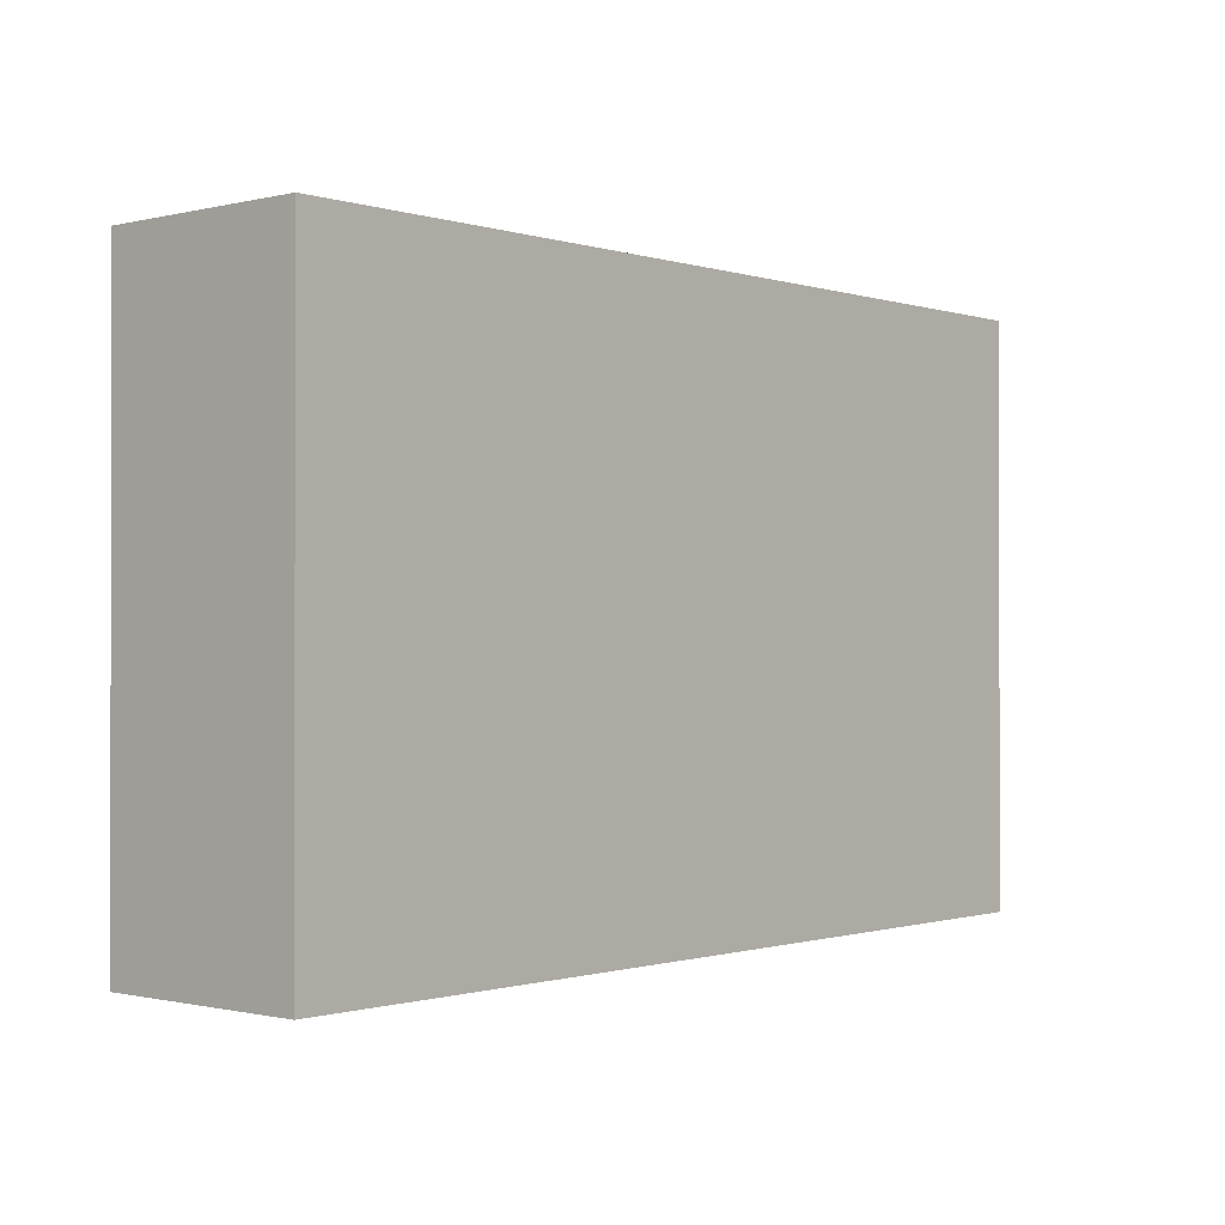
<metadata>
{"format":"obj","ext":"obj","renderer":"f3d","projection":"perspective","resolution":1024,"background":"white","views":[{"elev":-0.7,"azim":-48.8,"up":"+Z"}]}
</metadata>
<code>
v -0.8292 -0.1893 -0.526
v 0.8292 -0.1893 -0.526
v -0.8292 -0.1893 0.526
v 0.8292 -0.1893 0.526
v -0.8292 0.1893 -0.526
v 0.8292 0.1893 -0.526
v -0.8292 0.1893 0.526
v 0.8292 0.1893 0.526
v 0 0.1893 0
v 0.8292 0.1893 0
v 0 0.1893 -0.526
v -0.8292 0.1893 0
v 0 0.1893 0.526
v -0.8292 -0.1893 0
v -0.8292 0 0
v -0.8292 0 -0.526
v -0.8292 0 0.526
v 0 -0.1893 -0.526
v 0 -0.1893 0
v 0.8292 -0.1893 0
v 0 -0.1893 0.526
v 0.8292 0 -0.526
v 0.8292 0 0
v 0.8292 0 0.526
v 0 0 0.526
v 0 0 -0.526
v -0.4146 0.1893 -0.263
v 0 0.1893 -0.263
v -0.4146 0.1893 -0.526
v 0.4146 0.1893 0.263
v 0.8292 0.1893 0.263
v 0.4146 0.1893 0
v 0.8292 0.1893 -0.263
v 0.4146 0.1893 -0.526
v 0.4146 0.1893 -0.263
v -0.8292 0.1893 -0.263
v -0.4146 0.1893 0
v -0.8292 0.1893 0.263
v -0.4146 0.1893 0.526
v -0.4146 0.1893 0.263
v 0.4146 0.1893 0.526
v 0 0.1893 0.263
v -0.8292 -0.1893 -0.263
v -0.8292 -0.09464 -0.263
v -0.8292 -0.09464 -0.526
v -0.8292 -0.1893 0.263
v -0.8292 -0.09464 0.263
v -0.8292 -0.09464 0
v -0.8292 0.09464 -0.263
v -0.8292 0.09464 -0.526
v -0.8292 0 -0.263
v -0.8292 -0.09464 0.526
v -0.8292 0 0.263
v -0.8292 0.09464 0.526
v -0.8292 0.09464 0.263
v -0.8292 0.09464 0
v -0.4146 -0.1893 -0.526
v -0.4146 -0.1893 -0.263
v 0.4146 -0.1893 -0.526
v 0.4146 -0.1893 -0.263
v 0 -0.1893 -0.263
v -0.4146 -0.1893 0.263
v -0.4146 -0.1893 0
v 0.8292 -0.1893 -0.263
v 0.4146 -0.1893 0
v 0.8292 -0.1893 0.263
v 0.4146 -0.1893 0.526
v 0.4146 -0.1893 0.263
v -0.4146 -0.1893 0.526
v 0 -0.1893 0.263
v 0.8292 -0.09464 -0.526
v 0.8292 0 -0.263
v 0.8292 -0.09464 -0.263
v 0.8292 0.09464 -0.526
v 0.8292 0.09464 -0.263
v 0.8292 0.09464 0.263
v 0.8292 0.09464 0
v 0.8292 -0.09464 0
v 0.8292 0.09464 0.526
v 0.8292 0 0.263
v 0.8292 -0.09464 0.526
v 0.8292 -0.09464 0.263
v 0 -0.09464 0.526
v -0.4146 -0.09464 0.526
v 0.4146 -0.09464 0.526
v 0.4146 0.09464 0.526
v 0.4146 0 0.526
v -0.4146 0 0.526
v 0 0.09464 0.526
v -0.4146 0.09464 0.526
v -0.4146 -0.09464 -0.526
v -0.4146 0.09464 -0.526
v -0.4146 0 -0.526
v 0.4146 -0.09464 -0.526
v 0 -0.09464 -0.526
v 0.4146 0 -0.526
v 0 0.09464 -0.526
v 0.4146 0.09464 -0.526
v -0.6219 0.1893 -0.3945
v -0.4146 0.1893 -0.3945
v -0.6219 0.1893 -0.526
v -0.2073 0.1893 -0.1315
v 0 0.1893 -0.1315
v -0.2073 0.1893 -0.263
v 0 0.1893 -0.3945
v -0.2073 0.1893 -0.526
v -0.2073 0.1893 -0.3945
v 0.2073 0.1893 0.1315
v 0.4146 0.1893 0.1315
v 0.2073 0.1893 0
v 0.6219 0.1893 0.3945
v 0.8292 0.1893 0.3945
v 0.6219 0.1893 0.263
v 0.8292 0.1893 0.1315
v 0.6219 0.1893 0
v 0.6219 0.1893 0.1315
v 0.8292 0.1893 -0.1315
v 0.6219 0.1893 -0.263
v 0.6219 0.1893 -0.1315
v 0.8292 0.1893 -0.3945
v 0.6219 0.1893 -0.526
v 0.6219 0.1893 -0.3945
v 0.2073 0.1893 -0.526
v 0.2073 0.1893 -0.3945
v 0.4146 0.1893 -0.3945
v 0.2073 0.1893 -0.1315
v 0.4146 0.1893 -0.1315
v 0.2073 0.1893 -0.263
v -0.8292 0.1893 -0.3945
v -0.6219 0.1893 -0.263
v -0.8292 0.1893 -0.1315
v -0.6219 0.1893 0
v -0.6219 0.1893 -0.1315
v -0.2073 0.1893 0
v -0.4146 0.1893 -0.1315
v -0.8292 0.1893 0.1315
v -0.6219 0.1893 0.263
v -0.6219 0.1893 0.1315
v -0.8292 0.1893 0.3945
v -0.6219 0.1893 0.526
v -0.6219 0.1893 0.3945
v -0.2073 0.1893 0.526
v -0.2073 0.1893 0.3945
v -0.4146 0.1893 0.3945
v 0.2073 0.1893 0.526
v 0.2073 0.1893 0.3945
v 0 0.1893 0.3945
v 0.6219 0.1893 0.526
v 0.4146 0.1893 0.3945
v 0 0.1893 0.1315
v 0.2073 0.1893 0.263
v -0.4146 0.1893 0.1315
v -0.2073 0.1893 0.263
v -0.2073 0.1893 0.1315
v -0.8292 -0.1893 -0.3945
v -0.8292 -0.142 -0.3945
v -0.8292 -0.142 -0.526
v -0.8292 -0.1893 -0.1315
v -0.8292 -0.142 -0.1315
v -0.8292 -0.142 -0.263
v -0.8292 -0.04732 -0.3945
v -0.8292 -0.04732 -0.526
v -0.8292 -0.09464 -0.3945
v -0.8292 -0.1893 0.1315
v -0.8292 -0.142 0.1315
v -0.8292 -0.142 0
v -0.8292 -0.1893 0.3945
v -0.8292 -0.142 0.3945
v -0.8292 -0.142 0.263
v -0.8292 -0.04732 0.1315
v -0.8292 -0.04732 0
v -0.8292 -0.09464 0.1315
v -0.8292 0.04732 -0.1315
v -0.8292 0.04732 -0.263
v -0.8292 0 -0.1315
v -0.8292 0.142 -0.3945
v -0.8292 0.142 -0.526
v -0.8292 0.09464 -0.3945
v -0.8292 0.04732 -0.526
v -0.8292 0 -0.3945
v -0.8292 0.04732 -0.3945
v -0.8292 -0.09464 -0.1315
v -0.8292 -0.04732 -0.1315
v -0.8292 -0.04732 -0.263
v -0.8292 -0.142 0.526
v -0.8292 -0.09464 0.3945
v -0.8292 -0.04732 0.526
v -0.8292 0 0.3945
v -0.8292 -0.04732 0.3945
v -0.8292 0 0.1315
v -0.8292 -0.04732 0.263
v -0.8292 0.04732 0.526
v -0.8292 0.09464 0.3945
v -0.8292 0.04732 0.3945
v -0.8292 0.142 0.526
v -0.8292 0.142 0.3945
v -0.8292 0.142 0.1315
v -0.8292 0.142 0.263
v -0.8292 0.142 -0.1315
v -0.8292 0.142 0
v -0.8292 0.142 -0.263
v -0.8292 0.04732 0
v -0.8292 0.09464 -0.1315
v -0.8292 0.04732 0.263
v -0.8292 0.09464 0.1315
v -0.8292 0.04732 0.1315
v -0.6219 -0.1893 -0.526
v -0.6219 -0.1893 -0.3945
v -0.2073 -0.1893 -0.526
v -0.2073 -0.1893 -0.3945
v -0.4146 -0.1893 -0.3945
v -0.6219 -0.1893 -0.1315
v -0.6219 -0.1893 -0.263
v 0.2073 -0.1893 -0.526
v 0.2073 -0.1893 -0.3945
v 0 -0.1893 -0.3945
v 0.6219 -0.1893 -0.526
v 0.6219 -0.1893 -0.3945
v 0.4146 -0.1893 -0.3945
v 0.2073 -0.1893 -0.1315
v 0 -0.1893 -0.1315
v 0.2073 -0.1893 -0.263
v -0.2073 -0.1893 0.1315
v -0.4146 -0.1893 0.1315
v -0.2073 -0.1893 0
v -0.6219 -0.1893 0.3945
v -0.6219 -0.1893 0.263
v -0.6219 -0.1893 0
v -0.6219 -0.1893 0.1315
v -0.2073 -0.1893 -0.263
v -0.2073 -0.1893 -0.1315
v -0.4146 -0.1893 -0.1315
v 0.8292 -0.1893 -0.3945
v 0.6219 -0.1893 -0.263
v 0.8292 -0.1893 -0.1315
v 0.6219 -0.1893 0
v 0.6219 -0.1893 -0.1315
v 0.2073 -0.1893 0
v 0.4146 -0.1893 -0.1315
v 0.8292 -0.1893 0.1315
v 0.6219 -0.1893 0.263
v 0.6219 -0.1893 0.1315
v 0.8292 -0.1893 0.3945
v 0.6219 -0.1893 0.526
v 0.6219 -0.1893 0.3945
v 0.2073 -0.1893 0.526
v 0.2073 -0.1893 0.3945
v 0.4146 -0.1893 0.3945
v -0.2073 -0.1893 0.526
v -0.2073 -0.1893 0.3945
v 0 -0.1893 0.3945
v -0.6219 -0.1893 0.526
v -0.4146 -0.1893 0.3945
v 0 -0.1893 0.1315
v -0.2073 -0.1893 0.263
v 0.4146 -0.1893 0.1315
v 0.2073 -0.1893 0.263
v 0.2073 -0.1893 0.1315
v 0.8292 -0.142 -0.526
v 0.8292 -0.09464 -0.3945
v 0.8292 -0.142 -0.3945
v 0.8292 -0.04732 -0.526
v 0.8292 0 -0.3945
v 0.8292 -0.04732 -0.3945
v 0.8292 0 -0.1315
v 0.8292 -0.04732 -0.1315
v 0.8292 -0.04732 -0.263
v 0.8292 0.04732 -0.526
v 0.8292 0.09464 -0.3945
v 0.8292 0.04732 -0.3945
v 0.8292 0.142 -0.526
v 0.8292 0.142 -0.3945
v 0.8292 0.142 -0.1315
v 0.8292 0.142 -0.263
v 0.8292 0.142 0.1315
v 0.8292 0.142 0
v 0.8292 0.142 0.3945
v 0.8292 0.142 0.263
v 0.8292 0.04732 0.1315
v 0.8292 0.04732 0
v 0.8292 0.09464 0.1315
v 0.8292 0.04732 -0.263
v 0.8292 0.09464 -0.1315
v 0.8292 0.04732 -0.1315
v 0.8292 -0.142 -0.263
v 0.8292 -0.04732 0
v 0.8292 -0.09464 -0.1315
v 0.8292 -0.142 0
v 0.8292 -0.142 -0.1315
v 0.8292 0.04732 0.263
v 0.8292 0 0.1315
v 0.8292 0.142 0.526
v 0.8292 0.09464 0.3945
v 0.8292 0.04732 0.526
v 0.8292 0 0.3945
v 0.8292 0.04732 0.3945
v 0.8292 -0.04732 0.526
v 0.8292 -0.09464 0.3945
v 0.8292 -0.04732 0.3945
v 0.8292 -0.142 0.526
v 0.8292 -0.142 0.3945
v 0.8292 -0.142 0.1315
v 0.8292 -0.142 0.263
v 0.8292 -0.04732 0.1315
v 0.8292 -0.04732 0.263
v 0.8292 -0.09464 0.1315
v -0.4146 -0.142 0.526
v -0.6219 -0.142 0.526
v 0 -0.142 0.526
v -0.2073 -0.142 0.526
v 0 -0.04732 0.526
v -0.2073 -0.04732 0.526
v -0.2073 -0.09464 0.526
v 0.4146 -0.142 0.526
v 0.2073 -0.142 0.526
v 0.6219 -0.142 0.526
v 0.6219 -0.04732 0.526
v 0.6219 -0.09464 0.526
v 0.6219 0.04732 0.526
v 0.6219 0 0.526
v 0.6219 0.142 0.526
v 0.6219 0.09464 0.526
v 0.2073 0.04732 0.526
v 0.2073 0 0.526
v 0.4146 0.04732 0.526
v 0.2073 -0.09464 0.526
v 0.4146 -0.04732 0.526
v 0.2073 -0.04732 0.526
v -0.6219 -0.09464 0.526
v -0.2073 0 0.526
v -0.4146 -0.04732 0.526
v -0.6219 0 0.526
v -0.6219 -0.04732 0.526
v 0.2073 0.09464 0.526
v 0 0.04732 0.526
v 0.4146 0.142 0.526
v 0 0.142 0.526
v 0.2073 0.142 0.526
v -0.4146 0.142 0.526
v -0.2073 0.142 0.526
v -0.6219 0.142 0.526
v -0.6219 0.04732 0.526
v -0.6219 0.09464 0.526
v -0.2073 0.04732 0.526
v -0.2073 0.09464 0.526
v -0.4146 0.04732 0.526
v -0.6219 -0.142 -0.526
v -0.6219 -0.04732 -0.526
v -0.6219 -0.09464 -0.526
v -0.2073 -0.142 -0.526
v -0.4146 -0.142 -0.526
v -0.6219 0.04732 -0.526
v -0.6219 0 -0.526
v -0.6219 0.142 -0.526
v -0.6219 0.09464 -0.526
v -0.2073 0.04732 -0.526
v -0.2073 0 -0.526
v -0.4146 0.04732 -0.526
v 0.2073 -0.04732 -0.526
v 0.2073 -0.09464 -0.526
v 0 -0.04732 -0.526
v 0.6219 -0.142 -0.526
v 0.4146 -0.142 -0.526
v 0 -0.142 -0.526
v 0.2073 -0.142 -0.526
v -0.4146 -0.04732 -0.526
v -0.2073 -0.04732 -0.526
v -0.2073 -0.09464 -0.526
v 0.6219 -0.09464 -0.526
v 0.2073 0 -0.526
v 0.4146 -0.04732 -0.526
v 0.6219 0 -0.526
v 0.6219 -0.04732 -0.526
v -0.2073 0.09464 -0.526
v 0 0.04732 -0.526
v -0.4146 0.142 -0.526
v 0 0.142 -0.526
v -0.2073 0.142 -0.526
v 0.4146 0.142 -0.526
v 0.2073 0.142 -0.526
v 0.6219 0.142 -0.526
v 0.6219 0.04732 -0.526
v 0.6219 0.09464 -0.526
v 0.2073 0.04732 -0.526
v 0.2073 0.09464 -0.526
v 0.4146 0.04732 -0.526
f 5 99 101
f 99 27 100
f 100 29 101
f 99 100 101
f 27 102 104
f 102 9 103
f 103 28 104
f 102 103 104
f 28 105 107
f 105 11 106
f 106 29 107
f 105 106 107
f 27 104 100
f 104 28 107
f 107 29 100
f 104 107 100
f 9 108 110
f 108 30 109
f 109 32 110
f 108 109 110
f 30 111 113
f 111 8 112
f 112 31 113
f 111 112 113
f 31 114 116
f 114 10 115
f 115 32 116
f 114 115 116
f 30 113 109
f 113 31 116
f 116 32 109
f 113 116 109
f 10 117 119
f 117 33 118
f 118 35 119
f 117 118 119
f 33 120 122
f 120 6 121
f 121 34 122
f 120 121 122
f 34 123 125
f 123 11 124
f 124 35 125
f 123 124 125
f 33 122 118
f 122 34 125
f 125 35 118
f 122 125 118
f 9 110 103
f 110 32 126
f 126 28 103
f 110 126 103
f 32 115 127
f 115 10 119
f 119 35 127
f 115 119 127
f 35 124 128
f 124 11 105
f 105 28 128
f 124 105 128
f 32 127 126
f 127 35 128
f 128 28 126
f 127 128 126
f 5 129 99
f 129 36 130
f 130 27 99
f 129 130 99
f 36 131 133
f 131 12 132
f 132 37 133
f 131 132 133
f 37 134 135
f 134 9 102
f 102 27 135
f 134 102 135
f 36 133 130
f 133 37 135
f 135 27 130
f 133 135 130
f 12 136 138
f 136 38 137
f 137 40 138
f 136 137 138
f 38 139 141
f 139 7 140
f 140 39 141
f 139 140 141
f 39 142 144
f 142 13 143
f 143 40 144
f 142 143 144
f 38 141 137
f 141 39 144
f 144 40 137
f 141 144 137
f 13 145 147
f 145 41 146
f 146 42 147
f 145 146 147
f 41 148 149
f 148 8 111
f 111 30 149
f 148 111 149
f 30 108 151
f 108 9 150
f 150 42 151
f 108 150 151
f 41 149 146
f 149 30 151
f 151 42 146
f 149 151 146
f 12 138 132
f 138 40 152
f 152 37 132
f 138 152 132
f 40 143 153
f 143 13 147
f 147 42 153
f 143 147 153
f 42 150 154
f 150 9 134
f 134 37 154
f 150 134 154
f 40 153 152
f 153 42 154
f 154 37 152
f 153 154 152
f 1 155 157
f 155 43 156
f 156 45 157
f 155 156 157
f 43 158 160
f 158 14 159
f 159 44 160
f 158 159 160
f 44 161 163
f 161 16 162
f 162 45 163
f 161 162 163
f 43 160 156
f 160 44 163
f 163 45 156
f 160 163 156
f 14 164 166
f 164 46 165
f 165 48 166
f 164 165 166
f 46 167 169
f 167 3 168
f 168 47 169
f 167 168 169
f 47 170 172
f 170 15 171
f 171 48 172
f 170 171 172
f 46 169 165
f 169 47 172
f 172 48 165
f 169 172 165
f 15 173 175
f 173 49 174
f 174 51 175
f 173 174 175
f 49 176 178
f 176 5 177
f 177 50 178
f 176 177 178
f 50 179 181
f 179 16 180
f 180 51 181
f 179 180 181
f 49 178 174
f 178 50 181
f 181 51 174
f 178 181 174
f 14 166 159
f 166 48 182
f 182 44 159
f 166 182 159
f 48 171 183
f 171 15 175
f 175 51 183
f 171 175 183
f 51 180 184
f 180 16 161
f 161 44 184
f 180 161 184
f 48 183 182
f 183 51 184
f 184 44 182
f 183 184 182
f 3 185 168
f 185 52 186
f 186 47 168
f 185 186 168
f 52 187 189
f 187 17 188
f 188 53 189
f 187 188 189
f 53 190 191
f 190 15 170
f 170 47 191
f 190 170 191
f 52 189 186
f 189 53 191
f 191 47 186
f 189 191 186
f 17 192 194
f 192 54 193
f 193 55 194
f 192 193 194
f 54 195 196
f 195 7 139
f 139 38 196
f 195 139 196
f 38 136 198
f 136 12 197
f 197 55 198
f 136 197 198
f 54 196 193
f 196 38 198
f 198 55 193
f 196 198 193
f 12 131 200
f 131 36 199
f 199 56 200
f 131 199 200
f 36 129 201
f 129 5 176
f 176 49 201
f 129 176 201
f 49 173 203
f 173 15 202
f 202 56 203
f 173 202 203
f 36 201 199
f 201 49 203
f 203 56 199
f 201 203 199
f 17 194 188
f 194 55 204
f 204 53 188
f 194 204 188
f 55 197 205
f 197 12 200
f 200 56 205
f 197 200 205
f 56 202 206
f 202 15 190
f 190 53 206
f 202 190 206
f 55 205 204
f 205 56 206
f 206 53 204
f 205 206 204
f 1 207 155
f 207 57 208
f 208 43 155
f 207 208 155
f 57 209 211
f 209 18 210
f 210 58 211
f 209 210 211
f 58 212 213
f 212 14 158
f 158 43 213
f 212 158 213
f 57 211 208
f 211 58 213
f 213 43 208
f 211 213 208
f 18 214 216
f 214 59 215
f 215 61 216
f 214 215 216
f 59 217 219
f 217 2 218
f 218 60 219
f 217 218 219
f 60 220 222
f 220 19 221
f 221 61 222
f 220 221 222
f 59 219 215
f 219 60 222
f 222 61 215
f 219 222 215
f 19 223 225
f 223 62 224
f 224 63 225
f 223 224 225
f 62 226 227
f 226 3 167
f 167 46 227
f 226 167 227
f 46 164 229
f 164 14 228
f 228 63 229
f 164 228 229
f 62 227 224
f 227 46 229
f 229 63 224
f 227 229 224
f 18 216 210
f 216 61 230
f 230 58 210
f 216 230 210
f 61 221 231
f 221 19 225
f 225 63 231
f 221 225 231
f 63 228 232
f 228 14 212
f 212 58 232
f 228 212 232
f 61 231 230
f 231 63 232
f 232 58 230
f 231 232 230
f 2 233 218
f 233 64 234
f 234 60 218
f 233 234 218
f 64 235 237
f 235 20 236
f 236 65 237
f 235 236 237
f 65 238 239
f 238 19 220
f 220 60 239
f 238 220 239
f 64 237 234
f 237 65 239
f 239 60 234
f 237 239 234
f 20 240 242
f 240 66 241
f 241 68 242
f 240 241 242
f 66 243 245
f 243 4 244
f 244 67 245
f 243 244 245
f 67 246 248
f 246 21 247
f 247 68 248
f 246 247 248
f 66 245 241
f 245 67 248
f 248 68 241
f 245 248 241
f 21 249 251
f 249 69 250
f 250 70 251
f 249 250 251
f 69 252 253
f 252 3 226
f 226 62 253
f 252 226 253
f 62 223 255
f 223 19 254
f 254 70 255
f 223 254 255
f 69 253 250
f 253 62 255
f 255 70 250
f 253 255 250
f 20 242 236
f 242 68 256
f 256 65 236
f 242 256 236
f 68 247 257
f 247 21 251
f 251 70 257
f 247 251 257
f 70 254 258
f 254 19 238
f 238 65 258
f 254 238 258
f 68 257 256
f 257 70 258
f 258 65 256
f 257 258 256
f 2 259 261
f 259 71 260
f 260 73 261
f 259 260 261
f 71 262 264
f 262 22 263
f 263 72 264
f 262 263 264
f 72 265 267
f 265 23 266
f 266 73 267
f 265 266 267
f 71 264 260
f 264 72 267
f 267 73 260
f 264 267 260
f 22 268 270
f 268 74 269
f 269 75 270
f 268 269 270
f 74 271 272
f 271 6 120
f 120 33 272
f 271 120 272
f 33 117 274
f 117 10 273
f 273 75 274
f 117 273 274
f 74 272 269
f 272 33 274
f 274 75 269
f 272 274 269
f 10 114 276
f 114 31 275
f 275 77 276
f 114 275 276
f 31 112 278
f 112 8 277
f 277 76 278
f 112 277 278
f 76 279 281
f 279 23 280
f 280 77 281
f 279 280 281
f 31 278 275
f 278 76 281
f 281 77 275
f 278 281 275
f 22 270 263
f 270 75 282
f 282 72 263
f 270 282 263
f 75 273 283
f 273 10 276
f 276 77 283
f 273 276 283
f 77 280 284
f 280 23 265
f 265 72 284
f 280 265 284
f 75 283 282
f 283 77 284
f 284 72 282
f 283 284 282
f 2 261 233
f 261 73 285
f 285 64 233
f 261 285 233
f 73 266 287
f 266 23 286
f 286 78 287
f 266 286 287
f 78 288 289
f 288 20 235
f 235 64 289
f 288 235 289
f 73 287 285
f 287 78 289
f 289 64 285
f 287 289 285
f 23 279 291
f 279 76 290
f 290 80 291
f 279 290 291
f 76 277 293
f 277 8 292
f 292 79 293
f 277 292 293
f 79 294 296
f 294 24 295
f 295 80 296
f 294 295 296
f 76 293 290
f 293 79 296
f 296 80 290
f 293 296 290
f 24 297 299
f 297 81 298
f 298 82 299
f 297 298 299
f 81 300 301
f 300 4 243
f 243 66 301
f 300 243 301
f 66 240 303
f 240 20 302
f 302 82 303
f 240 302 303
f 81 301 298
f 301 66 303
f 303 82 298
f 301 303 298
f 23 291 286
f 291 80 304
f 304 78 286
f 291 304 286
f 80 295 305
f 295 24 299
f 299 82 305
f 295 299 305
f 82 302 306
f 302 20 288
f 288 78 306
f 302 288 306
f 80 305 304
f 305 82 306
f 306 78 304
f 305 306 304
f 3 252 308
f 252 69 307
f 307 84 308
f 252 307 308
f 69 249 310
f 249 21 309
f 309 83 310
f 249 309 310
f 83 311 313
f 311 25 312
f 312 84 313
f 311 312 313
f 69 310 307
f 310 83 313
f 313 84 307
f 310 313 307
f 21 246 315
f 246 67 314
f 314 85 315
f 246 314 315
f 67 244 316
f 244 4 300
f 300 81 316
f 244 300 316
f 81 297 318
f 297 24 317
f 317 85 318
f 297 317 318
f 67 316 314
f 316 81 318
f 318 85 314
f 316 318 314
f 24 294 320
f 294 79 319
f 319 87 320
f 294 319 320
f 79 292 322
f 292 8 321
f 321 86 322
f 292 321 322
f 86 323 325
f 323 25 324
f 324 87 325
f 323 324 325
f 79 322 319
f 322 86 325
f 325 87 319
f 322 325 319
f 21 315 309
f 315 85 326
f 326 83 309
f 315 326 309
f 85 317 327
f 317 24 320
f 320 87 327
f 317 320 327
f 87 324 328
f 324 25 311
f 311 83 328
f 324 311 328
f 85 327 326
f 327 87 328
f 328 83 326
f 327 328 326
f 3 308 185
f 308 84 329
f 329 52 185
f 308 329 185
f 84 312 331
f 312 25 330
f 330 88 331
f 312 330 331
f 88 332 333
f 332 17 187
f 187 52 333
f 332 187 333
f 84 331 329
f 331 88 333
f 333 52 329
f 331 333 329
f 25 323 335
f 323 86 334
f 334 89 335
f 323 334 335
f 86 321 336
f 321 8 148
f 148 41 336
f 321 148 336
f 41 145 338
f 145 13 337
f 337 89 338
f 145 337 338
f 86 336 334
f 336 41 338
f 338 89 334
f 336 338 334
f 13 142 340
f 142 39 339
f 339 90 340
f 142 339 340
f 39 140 341
f 140 7 195
f 195 54 341
f 140 195 341
f 54 192 343
f 192 17 342
f 342 90 343
f 192 342 343
f 39 341 339
f 341 54 343
f 343 90 339
f 341 343 339
f 25 335 330
f 335 89 344
f 344 88 330
f 335 344 330
f 89 337 345
f 337 13 340
f 340 90 345
f 337 340 345
f 90 342 346
f 342 17 332
f 332 88 346
f 342 332 346
f 89 345 344
f 345 90 346
f 346 88 344
f 345 346 344
f 1 157 207
f 157 45 347
f 347 57 207
f 157 347 207
f 45 162 349
f 162 16 348
f 348 91 349
f 162 348 349
f 91 350 351
f 350 18 209
f 209 57 351
f 350 209 351
f 45 349 347
f 349 91 351
f 351 57 347
f 349 351 347
f 16 179 353
f 179 50 352
f 352 93 353
f 179 352 353
f 50 177 355
f 177 5 354
f 354 92 355
f 177 354 355
f 92 356 358
f 356 26 357
f 357 93 358
f 356 357 358
f 50 355 352
f 355 92 358
f 358 93 352
f 355 358 352
f 26 359 361
f 359 94 360
f 360 95 361
f 359 360 361
f 94 362 363
f 362 2 217
f 217 59 363
f 362 217 363
f 59 214 365
f 214 18 364
f 364 95 365
f 214 364 365
f 94 363 360
f 363 59 365
f 365 95 360
f 363 365 360
f 16 353 348
f 353 93 366
f 366 91 348
f 353 366 348
f 93 357 367
f 357 26 361
f 361 95 367
f 357 361 367
f 95 364 368
f 364 18 350
f 350 91 368
f 364 350 368
f 93 367 366
f 367 95 368
f 368 91 366
f 367 368 366
f 2 362 259
f 362 94 369
f 369 71 259
f 362 369 259
f 94 359 371
f 359 26 370
f 370 96 371
f 359 370 371
f 96 372 373
f 372 22 262
f 262 71 373
f 372 262 373
f 94 371 369
f 371 96 373
f 373 71 369
f 371 373 369
f 26 356 375
f 356 92 374
f 374 97 375
f 356 374 375
f 92 354 376
f 354 5 101
f 101 29 376
f 354 101 376
f 29 106 378
f 106 11 377
f 377 97 378
f 106 377 378
f 92 376 374
f 376 29 378
f 378 97 374
f 376 378 374
f 11 123 380
f 123 34 379
f 379 98 380
f 123 379 380
f 34 121 381
f 121 6 271
f 271 74 381
f 121 271 381
f 74 268 383
f 268 22 382
f 382 98 383
f 268 382 383
f 34 381 379
f 381 74 383
f 383 98 379
f 381 383 379
f 26 375 370
f 375 97 384
f 384 96 370
f 375 384 370
f 97 377 385
f 377 11 380
f 380 98 385
f 377 380 385
f 98 382 386
f 382 22 372
f 372 96 386
f 382 372 386
f 97 385 384
f 385 98 386
f 386 96 384
f 385 386 384

</code>
